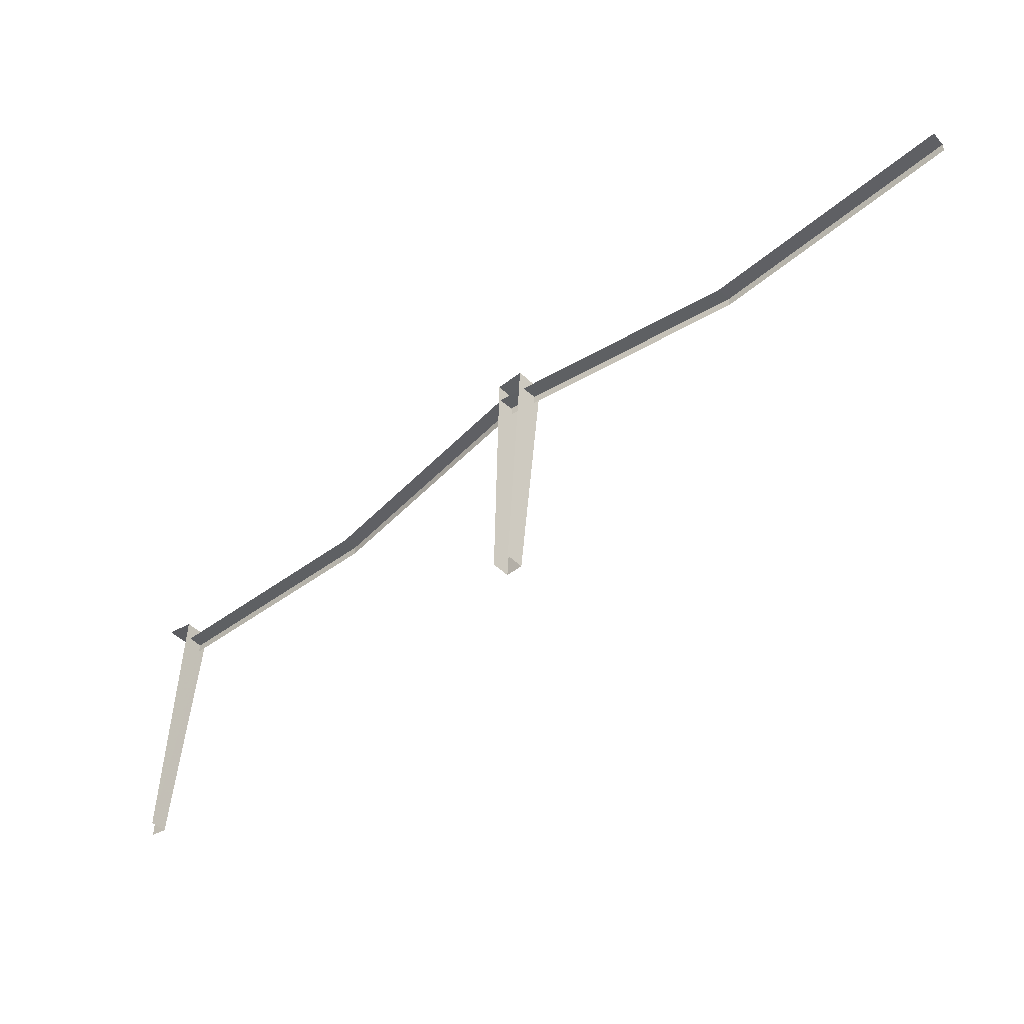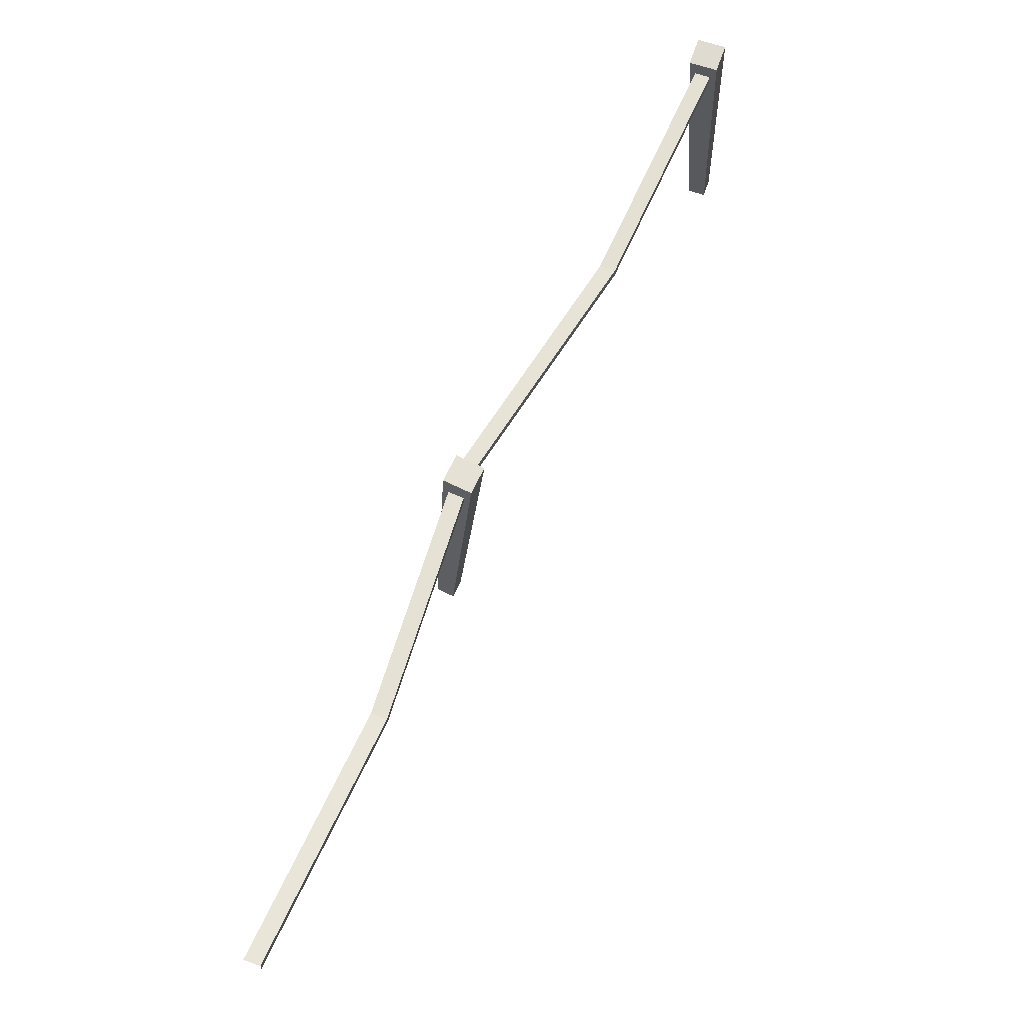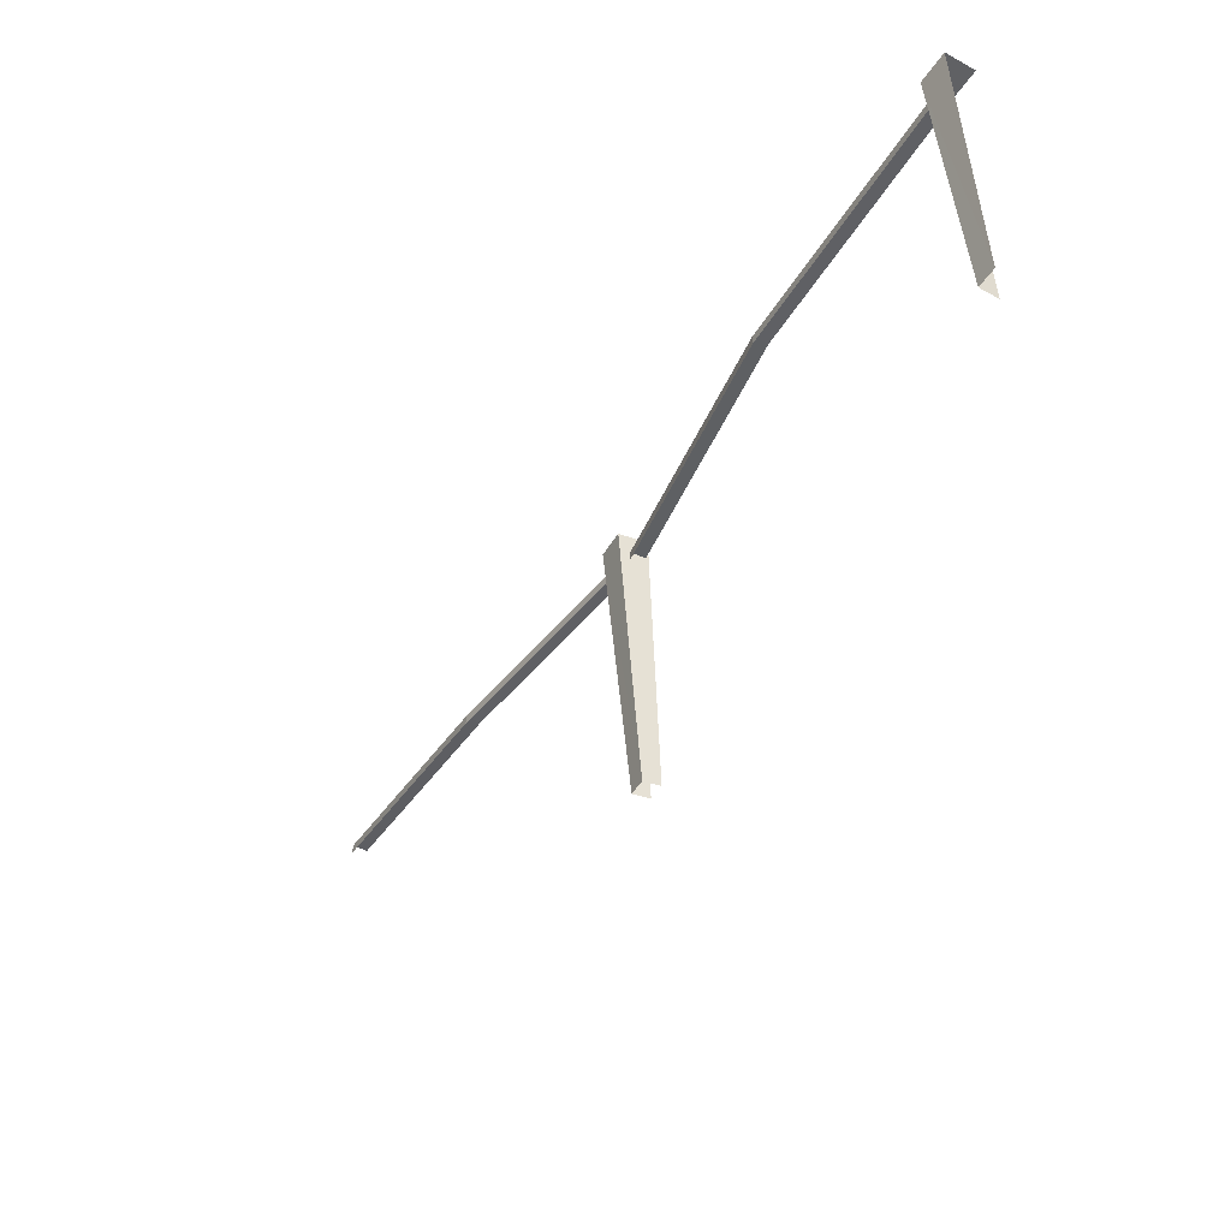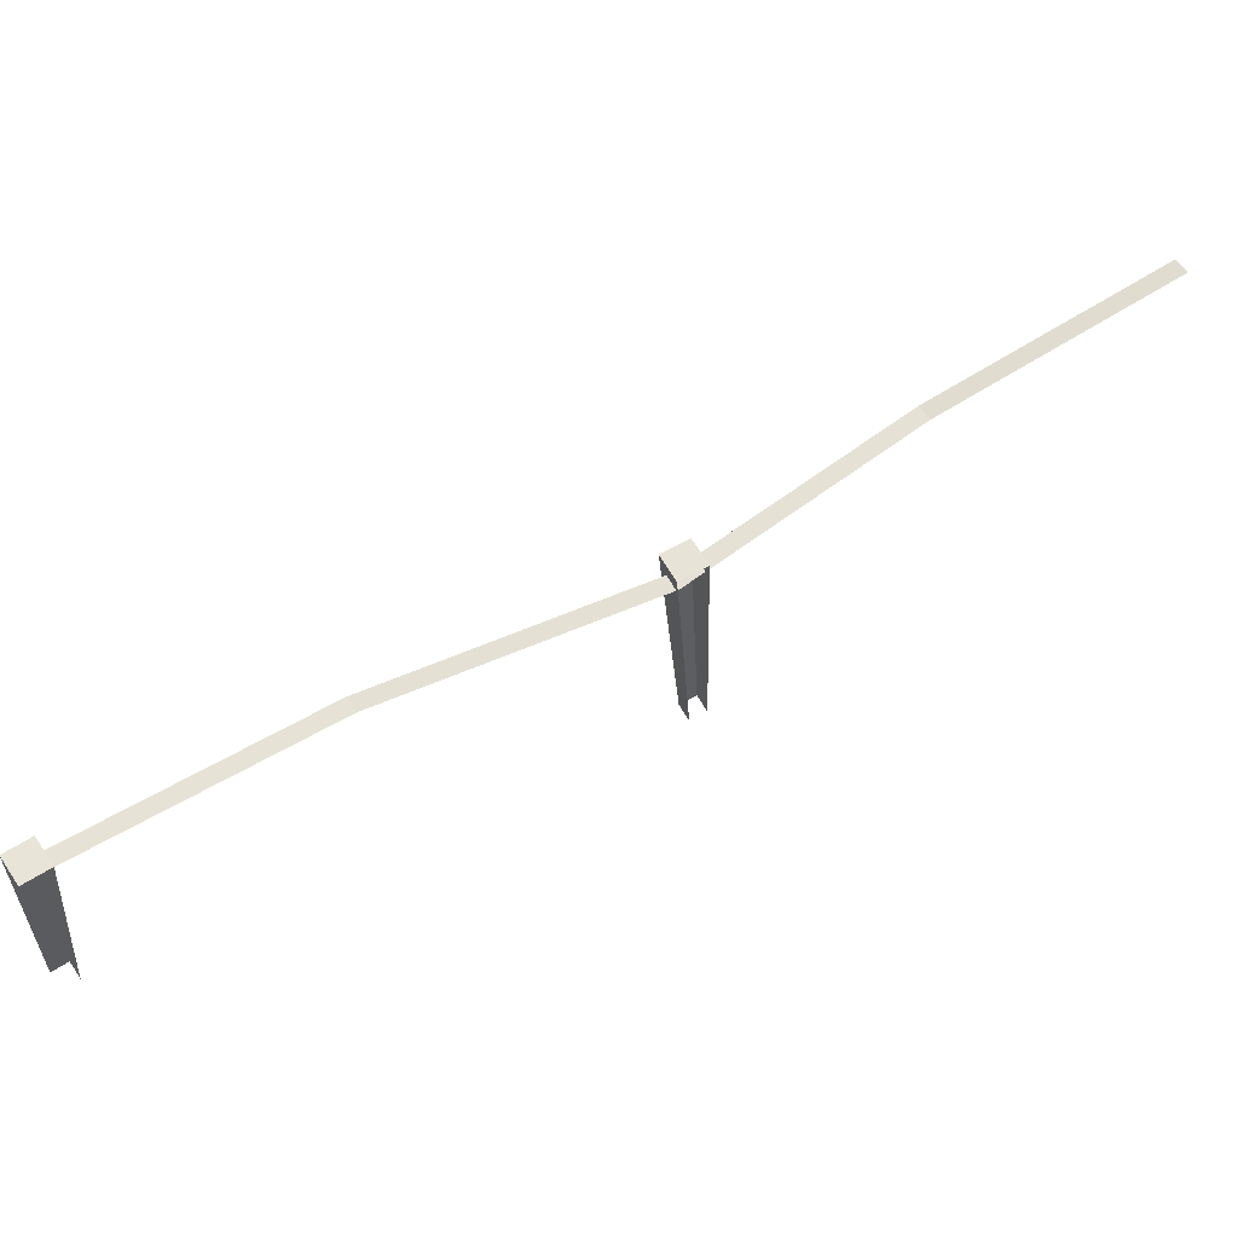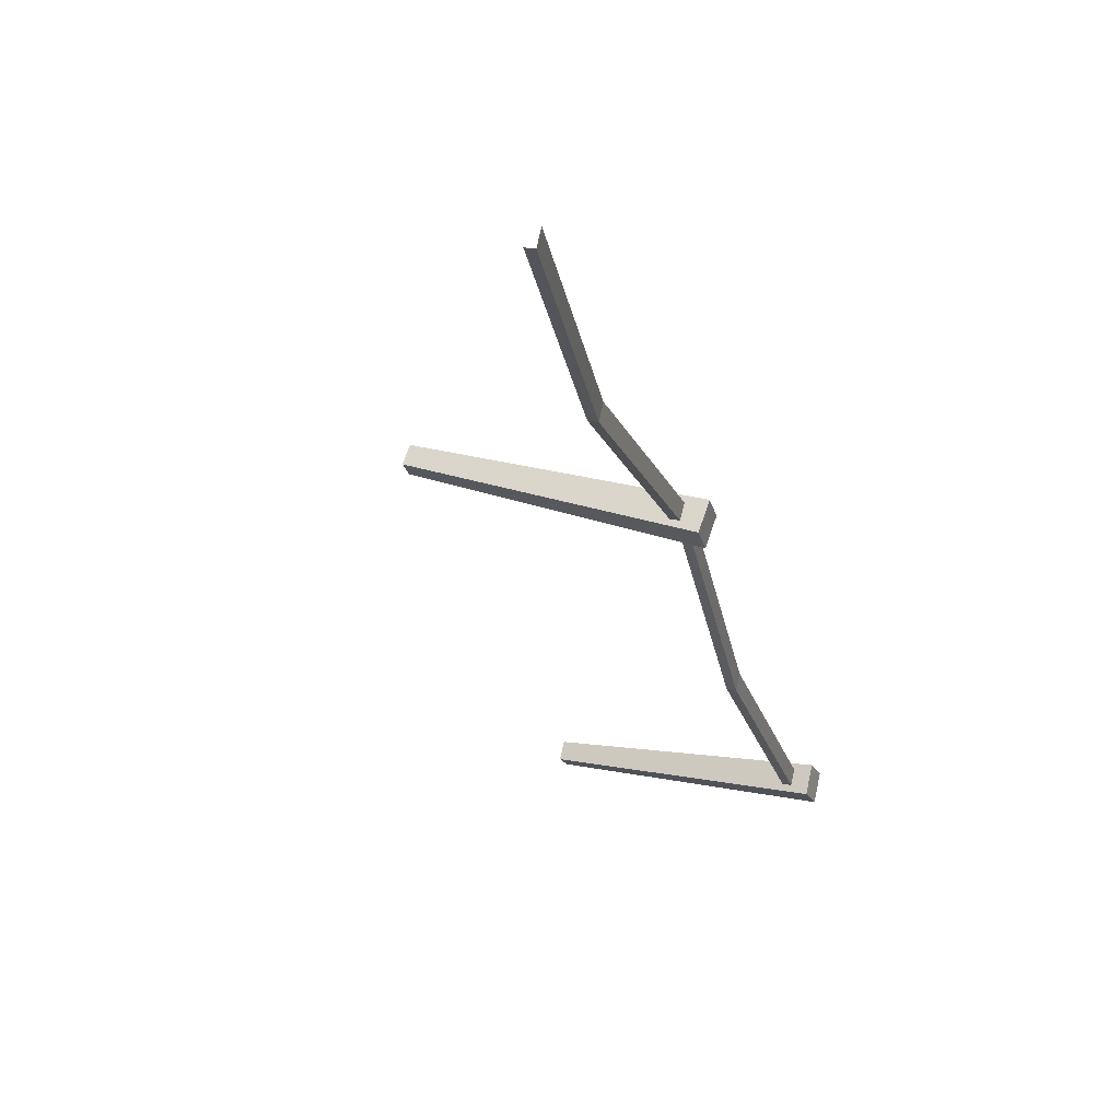
<metadata>
{"format":"obj","ext":"obj","renderer":"f3d","projection":"perspective","resolution":1024,"background":"white","views":[{"elev":-43.7,"azim":-2.3,"up":"+Y"},{"elev":63.2,"azim":68.6,"up":"+Y"},{"elev":-42.6,"azim":-164.0,"up":"+Y"},{"elev":65.4,"azim":-75.5,"up":"+Y"},{"elev":22.8,"azim":109.6,"up":"+Z"}]}
</metadata>
<code>
g Split1_Fence3
v -1193 -82.75 -1207
v -872.7 -79.37 -729.4
v -1215 -82.91 -1182
v -851.4 -79.21 -754.8
v -445.8 -95.43 -392.3
v -424.2 -95.27 -417.4
v -70.94 -56.54 -18.76
v -49.47 -56.37 -43.86
v -49.25 -74.56 -43.8
v -424.2 -95.27 -417.4
v -424.2 -113.5 -417.2
v -49.47 -56.37 -43.86
v -851.4 -79.21 -754.8
v -851.2 -97.44 -754.4
v -1193 -82.75 -1207
v -1193 -101 -1207
v -1576 -65.23 -1593
v -1215 -82.91 -1182
v -1598 -65.4 -1568
v -1193 -82.75 -1207
v -1193 -101 -1207
v -1576 -65.23 -1593
v -1576 -83.42 -1593
v -1193 -82.75 -1207
v -1631 -577.6 -1605
v -1560 -29.97 -1597
v -1605 -577.1 -1633
v -1601 -30.88 -1551
v -1560 -29.97 -1597
v -1634 -572.8 -1658
v -1605 -577.1 -1633
v -1606 -23.39 -1637
v -1601 -30.88 -1551
v -1606 -23.39 -1637
v -1560 -29.97 -1597
v -1647 -24.3 -1591
v -863 -588.9 -667.9
v -792.5 -44.75 -730.2
v -835.4 -592 -694.3
v -836.8 -39.69 -687.8
v -879.4 -39.18 -732.3
v -861.9 -591.5 -721.8
v -835 -44.25 -774.7
v -889.4 -588.4 -695.6
v -792.5 -44.75 -730.2
v -861.9 -591.5 -721.8
v -835.4 -592 -694.3
v -835 -44.25 -774.7
v -836.8 -39.69 -687.8
v -835 -44.25 -774.7
v -792.5 -44.75 -730.2
v -879.4 -39.18 -732.3
g Split1_Fence3_0
f 3 2 1
f 2 4 1
f 2 5 4
f 5 6 4
f 5 7 6
f 7 8 6
f 11 10 9
f 10 12 9
f 13 10 11
f 14 13 11
f 15 13 14
f 16 15 14
f 19 18 17
f 18 20 17
f 23 22 21
f 22 24 21
f 27 26 25
f 26 28 25
f 31 30 29
f 30 32 29
f 35 34 33
f 34 36 33
f 39 38 37
f 38 40 37
f 43 42 41
f 42 44 41
f 47 46 45
f 46 48 45
f 51 50 49
f 50 52 49

</code>
